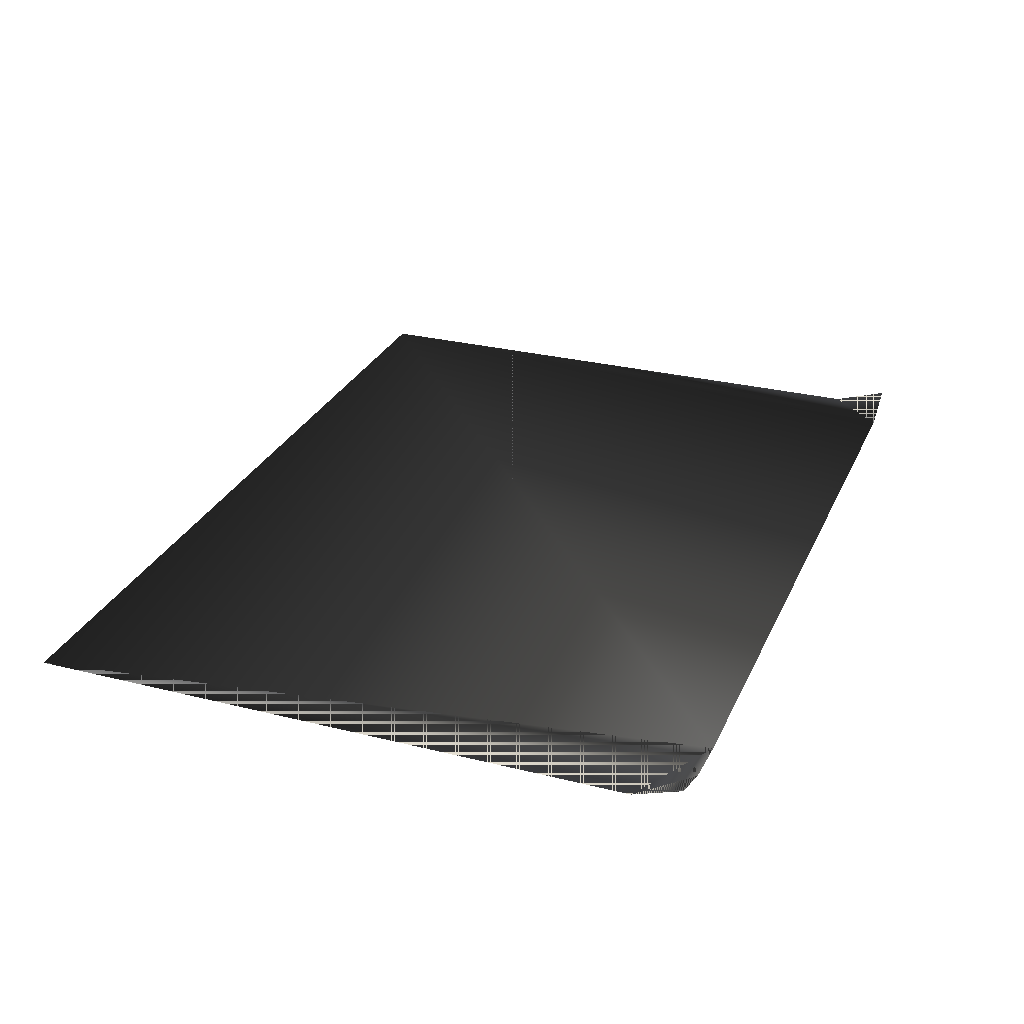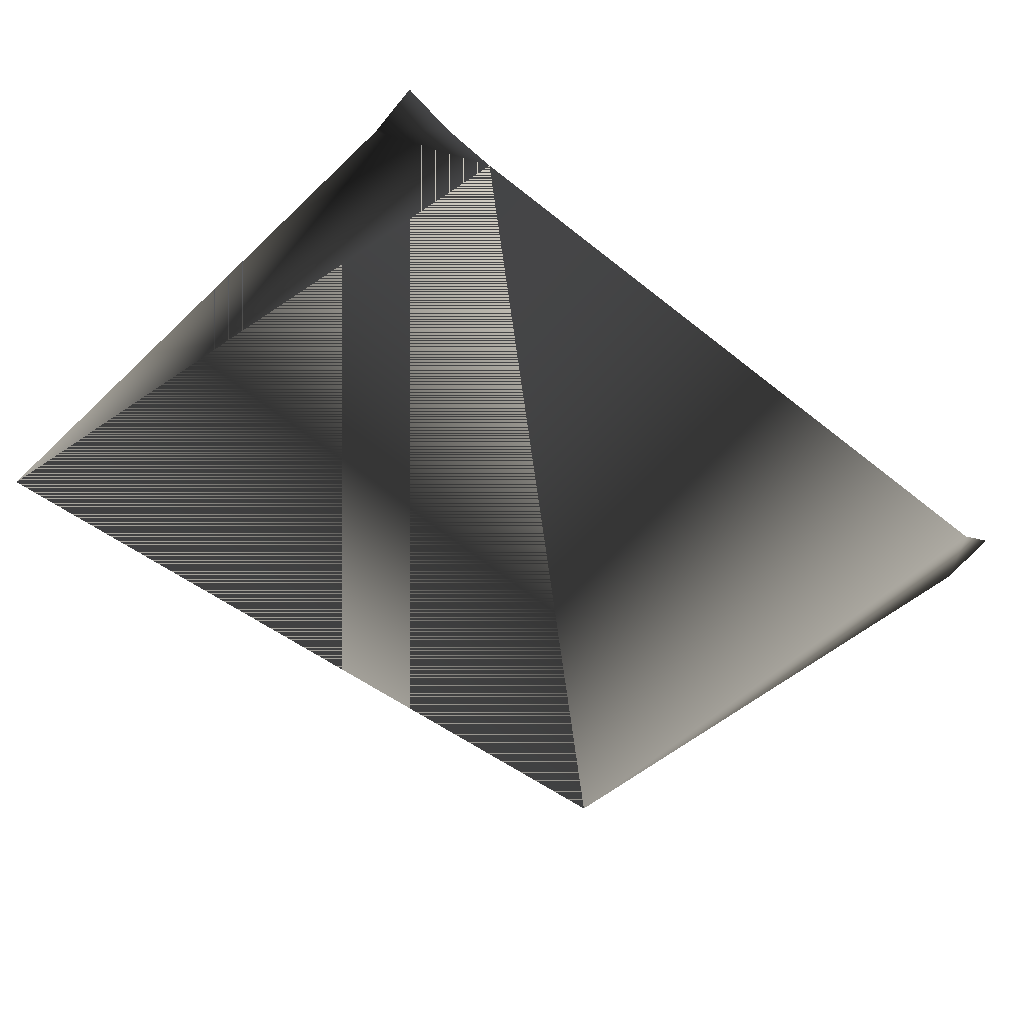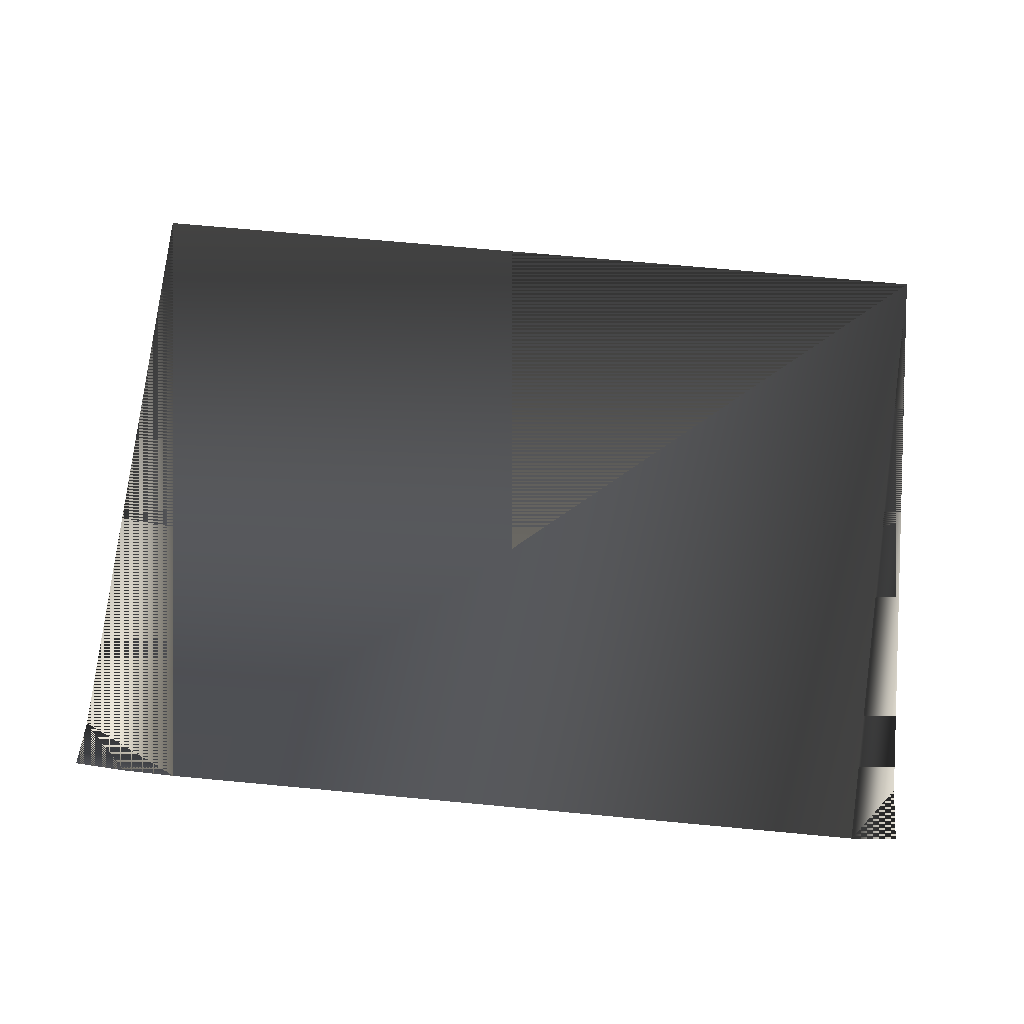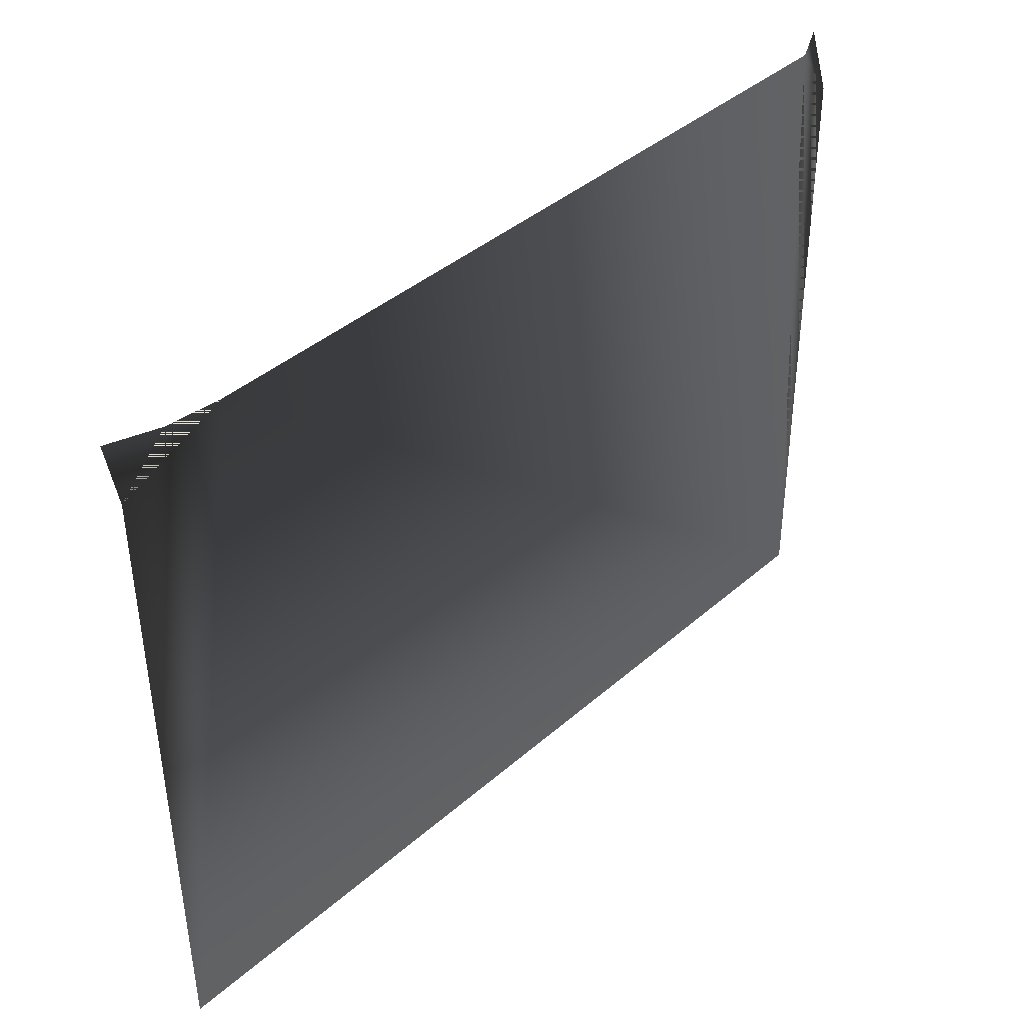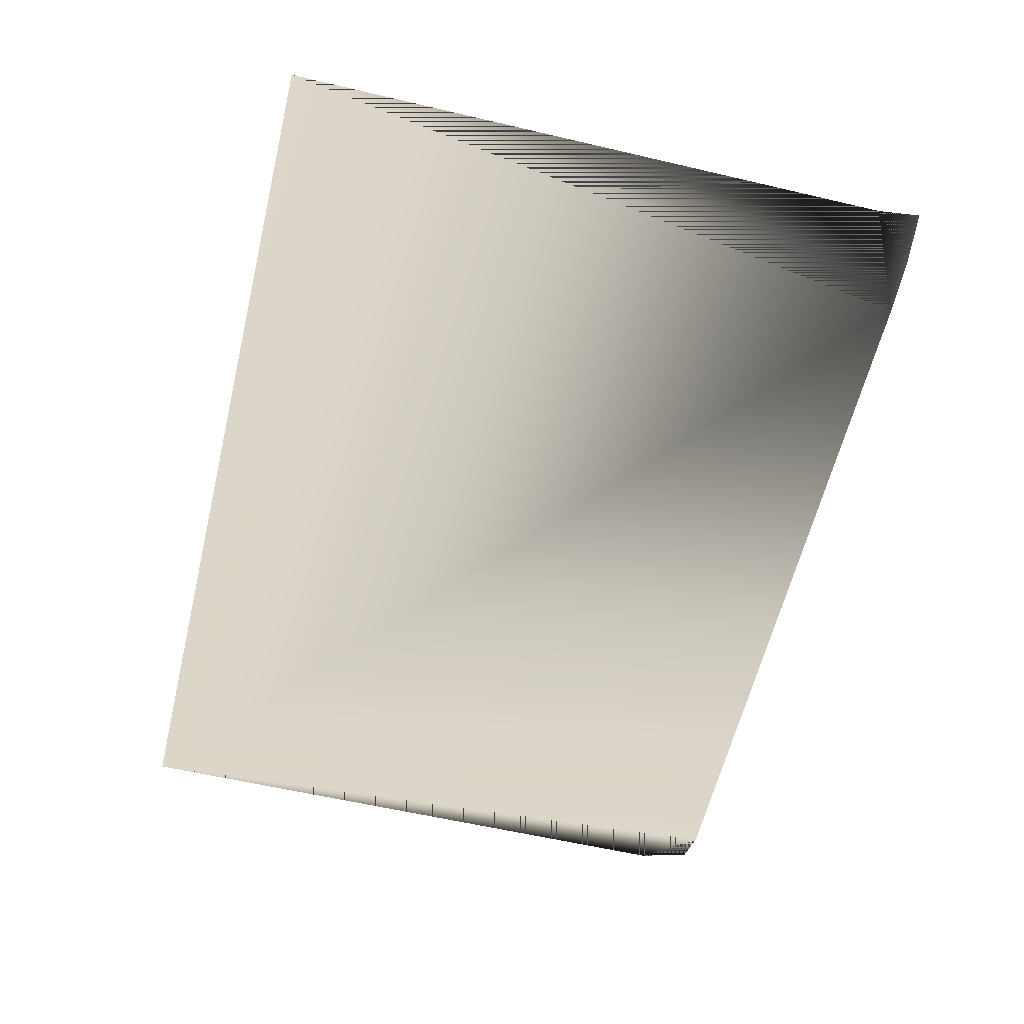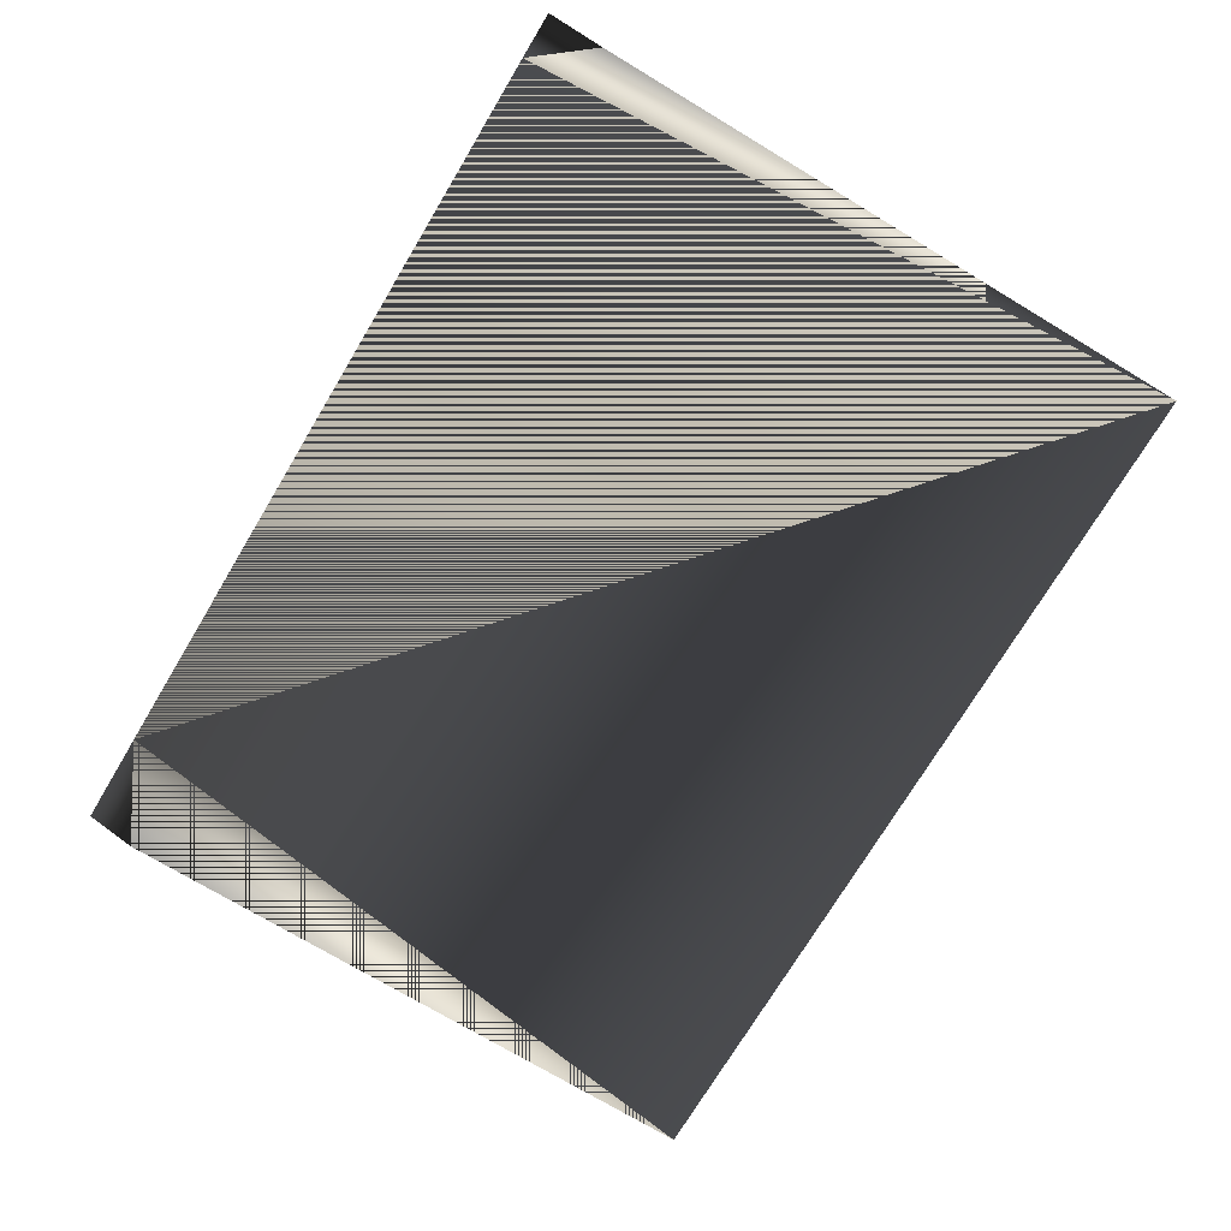
<metadata>
{"format":"obj","ext":"obj","renderer":"f3d","projection":"perspective","resolution":1024,"background":"white","views":[{"elev":28.9,"azim":111.1,"up":"+Z"},{"elev":-45.4,"azim":137.0,"up":"+Z"},{"elev":71.0,"azim":-174.7,"up":"+Z"},{"elev":40.4,"azim":133.1,"up":"+Y"},{"elev":-60.5,"azim":76.4,"up":"+Z"},{"elev":-73.2,"azim":-120.9,"up":"+Z"}]}
</metadata>
<code>
g SM_map1
v -56.8 35.97 1.031
v 57.58 -43.07 0.4658
v 57.58 43.17 3.375
v -56.8 43.17 3.373
v -56.8 -43.07 0.4658
v 44.41 43.17 0.4658
v 57.58 36.93 1.18
v -51.19 43.17 0.4658
v 51.33 43.17 1.18
f 5 6 8
f 5 8 1
f 5 2 6
f 6 2 7
f 9 6 7
f 1 8 4
f 9 7 3
f 8 6 5
f 1 8 5
f 6 2 5
f 7 2 6
f 7 6 9
f 4 8 1
f 3 7 9

</code>
